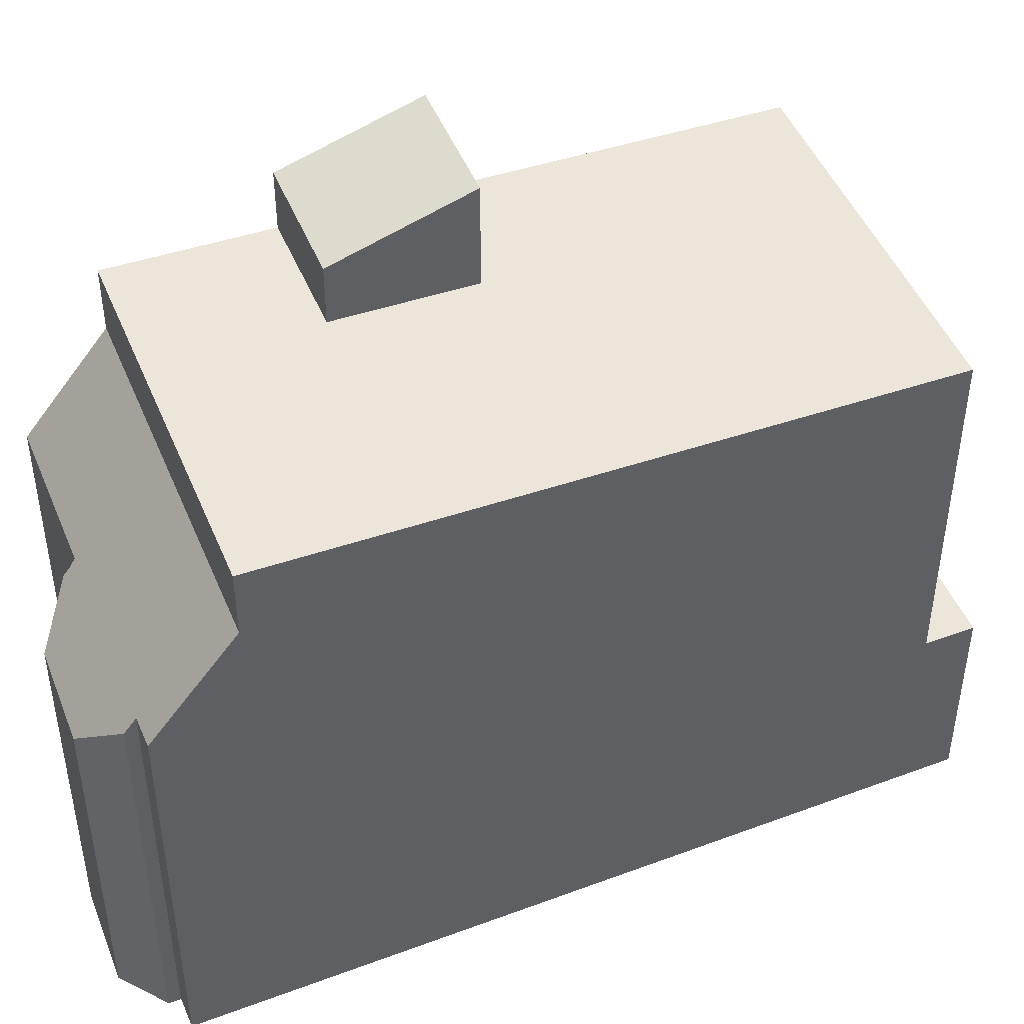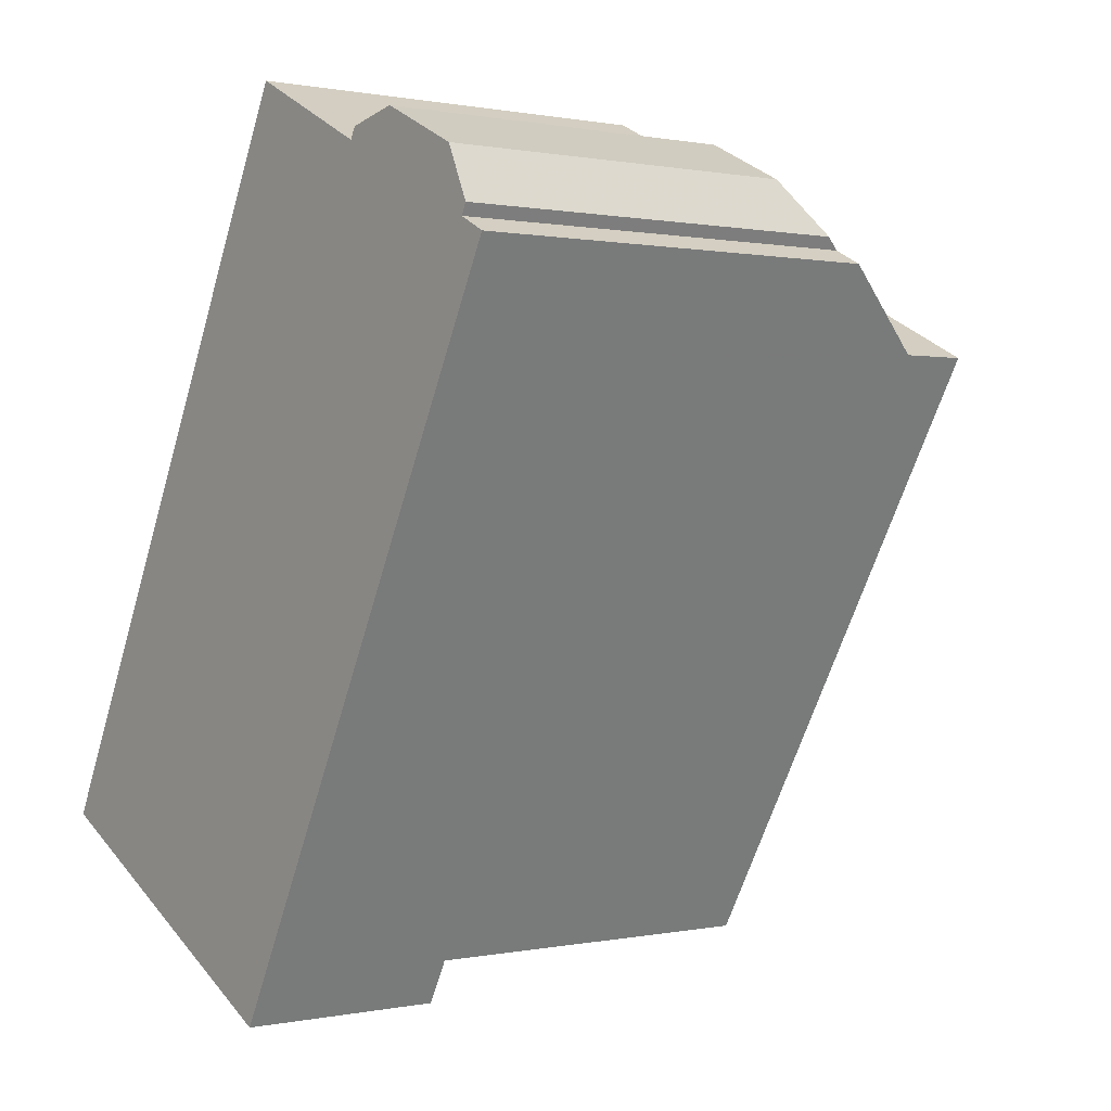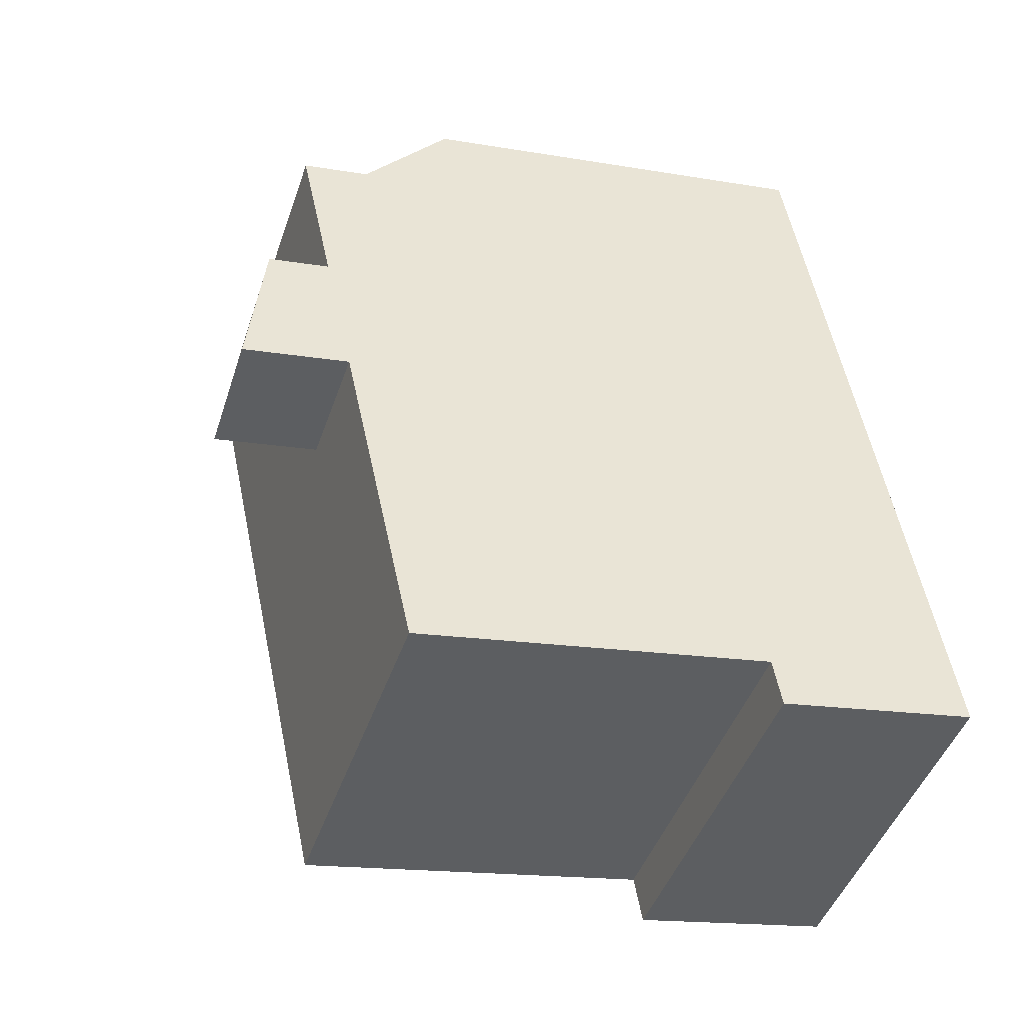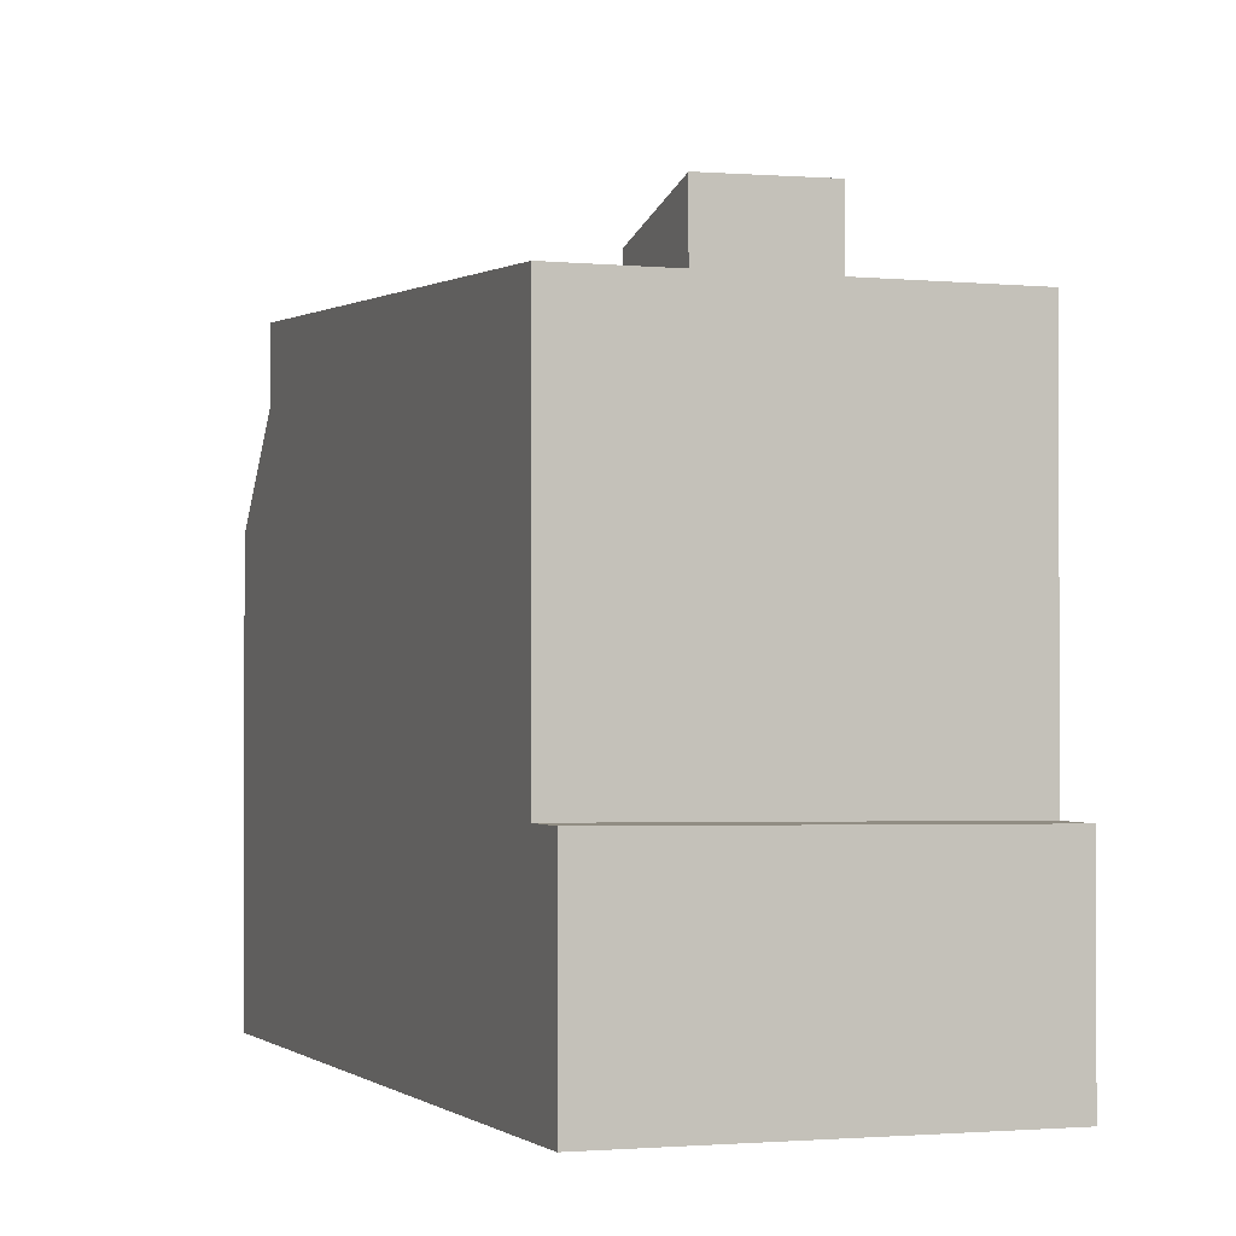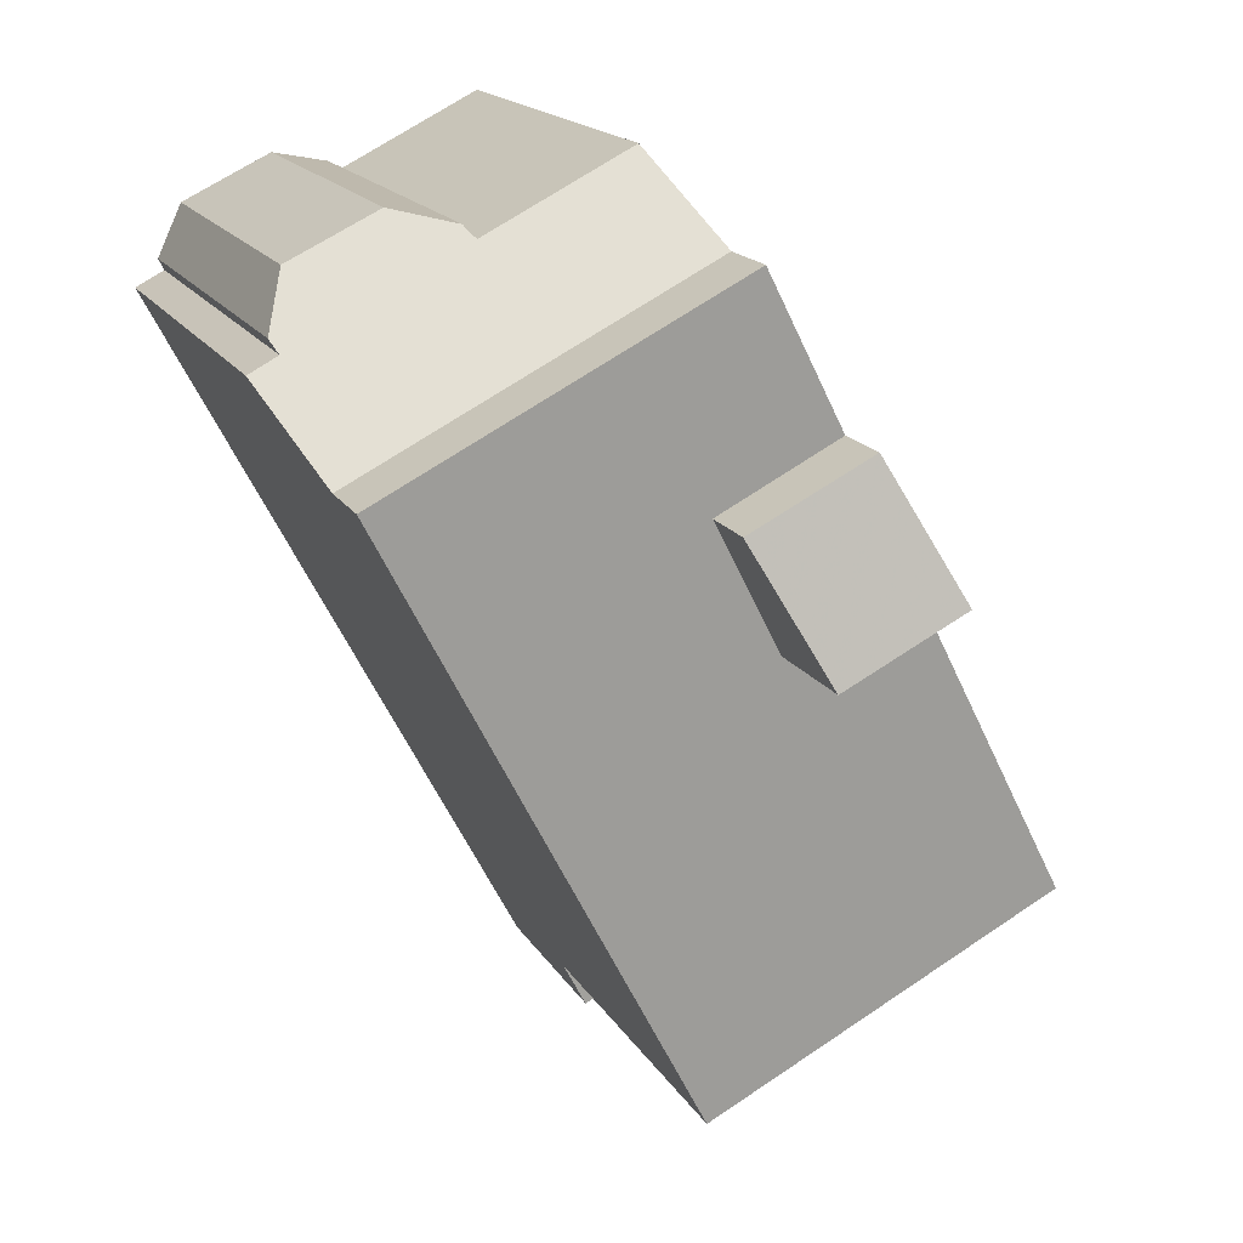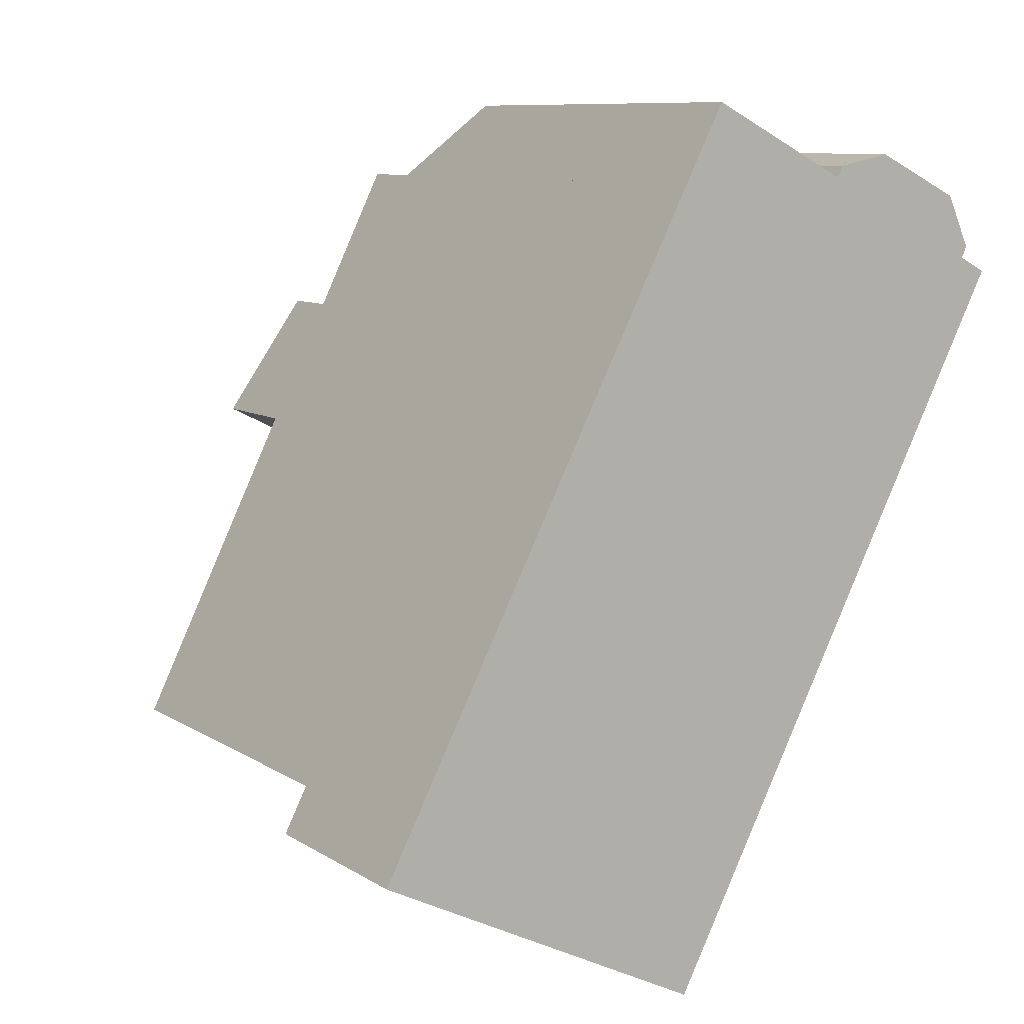
<metadata>
{"format":"obj","ext":"obj","renderer":"f3d","projection":"perspective","resolution":1024,"background":"white","views":[{"elev":47.5,"azim":-85.2,"up":"+Z"},{"elev":0.5,"azim":-127.3,"up":"+Y"},{"elev":-15.8,"azim":70.0,"up":"+Y"},{"elev":-1.3,"azim":7.2,"up":"+Z"},{"elev":17.0,"azim":-21.3,"up":"+Y"},{"elev":9.3,"azim":147.5,"up":"+Y"}]}
</metadata>
<code>
v 239.1 -1872 3.409
v 233.4 -1874 3.464
v 227.1 -1863 7.175
v 227.6 -1862 7.163
v 227.5 -1862 6.911
v 227.9 -1861 6.182
v 229.4 -1860 6.206
v 230.3 -1861 6.904
v 230.4 -1861 7.16
v 232.9 -1860 7.143
v 234 -1862 10.02
v 228.2 -1865 10.05
v 227.8 -1864 10.09
v 233.5 -1861 10.06
v 233.5 -1861 10.06
v 227.8 -1864 10.09
v 233 -1874 9.611
v 238.7 -1871 9.579
v 234.8 -1863 9.939
v 235.9 -1866 9.836
v 235.6 -1873 3.443
v 239.1 -1872 3.41
v 238.7 -1871 3.414
v 233 -1874 3.468
v 233.5 -1861 8.899
v 227.8 -1864 8.94
v 235.9 -1866 11.7
v 234.8 -1863 11.01
v 227.8 -1864 8.94
v 233.5 -1861 8.899
v 227.5 -1862 7.054
v 230.4 -1861 7.034
v 230 -1863 8.924
v 230.4 -1864 10.04
v 230 -1863 10.08
v 230 -1863 8.924
v 230 -1863 10.08
v 235.2 -1873 3.448
v 235.2 -1873 9.599
v 229.3 -1861 7.042
v 228.9 -1861 6.198
v 233.5 -1861 8.899
v 235.9 -1866 9.836
v 233.5 -1861 10.06
v 235.9 -1866 11.7
v 234 -1862 10.02
v 233.5 -1861 10.06
v 233.5 -1861 8.899
v 238.7 -1871 3.414
v 238.7 -1871 9.579
v 234.8 -1863 9.94
v 234.8 -1863 11.01
v 232.8 -1860 7.143
v 228.2 -1865 10.05
v 232 -1872 9.706
v 227.8 -1864 10.09
v 227.8 -1864 8.94
v 227.1 -1863 7.175
v 227.8 -1864 8.94
v 227.8 -1864 10.09
v 237.2 -1873 3.428
v 232 -1863 10.03
v 231.5 -1862 10.07
v 231.5 -1862 8.913
v 236.8 -1872 3.432
v 236.8 -1872 9.59
v 232.8 -1864 9.951
v 232.8 -1864 10.99
v 230.9 -1861 7.157
v 231.5 -1862 8.913
v 234 -1867 9.847
v 231.5 -1862 10.07
v 234 -1867 11.68
v 236.8 -1872 3.432
v 238.7 -1871 3.414
v 236.8 -1872 9.59
v 235.2 -1873 9.599
v 238.7 -1871 3.414
v 233 -1874 3.468
v 235.2 -1873 3.448
v 238.7 -1871 9.579
v 238.7 -1871 9.579
v 233 -1874 9.611
v 238.9 -1871 3.412
v 236.9 -1872 3.43
v 238.9 -1871 3.412
v 235.3 -1873 3.446
v 233.2 -1874 3.466
v 229 -1861 6.312
v 227.8 -1861 6.322
v 229.5 -1861 6.306
v 229.2 -1861 6.99
v 227.5 -1862 7.006
v 230.4 -1861 6.98
v 229.2 -1863 8.93
v 228.4 -1862 7.048
v 234.4 -1873 3.455
v 234.4 -1873 9.603
v 234.6 -1873 3.453
v 234.8 -1874 3.45
v 228.4 -1862 6.998
v 228.2 -1861 6.319
v 234.4 -1873 3.455
v 234.4 -1873 9.603
v 228.1 -1861 6.186
v 229.2 -1863 8.93
v 229.2 -1863 10.08
v 229.6 -1864 10.04
v 229.2 -1863 10.08
v 232.8 -1864 9.951
v 231.3 -1865 9.959
v 232.8 -1864 10.99
v 230.5 -1866 9.964
v 229.1 -1866 9.972
v 229.1 -1866 9.972
v 232.8 -1864 10.99
v 232.8 -1864 9.951
v 234.8 -1863 9.94
v 234.8 -1863 11.01
v 234.8 -1863 9.939
v 234.8 -1863 11.01
v 232.4 -1867 9.856
v 234 -1867 9.847
v 234 -1867 11.68
v 230.2 -1868 9.868
v 231.6 -1868 9.86
v 230.2 -1868 9.868
v 234 -1867 11.68
v 234 -1867 9.847
v 235.9 -1866 9.836
v 235.9 -1866 11.7
v 235.9 -1866 9.836
v 235.9 -1866 11.7
v 238.8 -1871 3.413
v 236.8 -1872 3.432
v 235.2 -1873 3.447
v 234.4 -1873 3.454
v 238.8 -1871 3.413
v 233 -1874 3.468
v 239.1 -1872 3.41
v 239.1 -1872 3.409
v 239.1 -1872 0
v 239.1 -1872 0
v 233.2 -1874 3.466
v 233.4 -1874 3.464
v 233.4 -1874 0
v 233.2 -1874 0
v 227.1 -1863 7.175
v 227.1 -1863 7.175
v 227.1 -1863 0
v 227.1 -1863 -8.882e-16
v 227.5 -1862 7.054
v 227.6 -1862 7.163
v 227.6 -1862 0
v 227.5 -1862 0
v 227.8 -1861 6.322
v 227.5 -1862 6.911
v 227.5 -1862 8.882e-16
v 227.8 -1861 0
v 228.1 -1861 6.186
v 227.9 -1861 6.182
v 227.9 -1861 0
v 228.1 -1861 0
v 229.5 -1861 6.306
v 229.4 -1860 6.206
v 229.4 -1860 0
v 229.5 -1861 0
v 230.4 -1861 6.98
v 230.3 -1861 6.904
v 230.3 -1861 0
v 230.4 -1861 0
v 230.9 -1861 7.157
v 230.4 -1861 7.16
v 230.4 -1861 -8.882e-16
v 230.9 -1861 -8.882e-16
v 233.5 -1861 8.899
v 232.9 -1860 7.143
v 232.9 -1860 0
v 233.5 -1861 0
v 234.8 -1863 9.939
v 234 -1862 10.02
v 234 -1862 0
v 234.8 -1863 0
v 227.8 -1864 10.09
v 228.2 -1865 10.05
v 228.2 -1865 -1.776e-15
v 227.8 -1864 0
v 234 -1862 10.02
v 233.5 -1861 10.06
v 233.5 -1861 0
v 234 -1862 0
v 234.8 -1874 3.45
v 235.6 -1873 3.443
v 235.6 -1873 0
v 234.8 -1874 0
v 237.2 -1873 3.428
v 239.1 -1872 3.41
v 239.1 -1872 0
v 237.2 -1873 0
v 227.1 -1863 7.175
v 227.8 -1864 8.94
v 227.8 -1864 0
v 227.1 -1863 0
v 227.5 -1862 7.006
v 227.5 -1862 7.054
v 227.5 -1862 0
v 227.5 -1862 -8.882e-16
v 230.4 -1861 7.16
v 230.4 -1861 7.034
v 230.4 -1861 -8.882e-16
v 230.4 -1861 -8.882e-16
v 229.4 -1860 6.206
v 228.9 -1861 6.198
v 228.9 -1861 0
v 229.4 -1860 0
v 232.9 -1860 7.143
v 232.8 -1860 7.143
v 232.8 -1860 0
v 232.9 -1860 0
v 230.2 -1868 9.868
v 232 -1872 9.706
v 232 -1872 0
v 230.2 -1868 0
v 227.6 -1862 7.163
v 227.1 -1863 7.175
v 227.1 -1863 -8.882e-16
v 227.6 -1862 0
v 235.6 -1873 3.443
v 237.2 -1873 3.428
v 237.2 -1873 0
v 235.6 -1873 0
v 232.8 -1860 7.143
v 230.9 -1861 7.157
v 230.9 -1861 -8.882e-16
v 232.8 -1860 0
v 238.8 -1871 3.413
v 238.7 -1871 3.414
v 238.7 -1871 4.441e-16
v 238.8 -1871 0
v 232 -1872 9.706
v 233 -1874 9.611
v 233 -1874 0
v 232 -1872 0
v 239.1 -1872 3.409
v 238.9 -1871 3.412
v 238.9 -1871 0
v 239.1 -1872 0
v 233 -1874 3.468
v 233.2 -1874 3.466
v 233.2 -1874 0
v 233 -1874 4.441e-16
v 227.9 -1861 6.182
v 227.8 -1861 6.322
v 227.8 -1861 0
v 227.9 -1861 0
v 230.3 -1861 6.904
v 229.5 -1861 6.306
v 229.5 -1861 0
v 230.3 -1861 0
v 227.5 -1862 6.911
v 227.5 -1862 7.006
v 227.5 -1862 -8.882e-16
v 227.5 -1862 8.882e-16
v 230.4 -1861 7.034
v 230.4 -1861 6.98
v 230.4 -1861 0
v 230.4 -1861 -8.882e-16
v 233.4 -1874 3.464
v 234.8 -1874 3.45
v 234.8 -1874 0
v 233.4 -1874 0
v 228.9 -1861 6.198
v 228.1 -1861 6.186
v 228.1 -1861 0
v 228.9 -1861 0
v 228.2 -1865 10.05
v 229.1 -1866 9.972
v 229.1 -1866 0
v 228.2 -1865 -1.776e-15
v 235.9 -1866 11.7
v 234.8 -1863 11.01
v 234.8 -1863 1.776e-15
v 235.9 -1866 0
v 229.1 -1866 9.972
v 230.2 -1868 9.868
v 230.2 -1868 0
v 229.1 -1866 0
v 238.7 -1871 9.579
v 235.9 -1866 9.836
v 235.9 -1866 -1.776e-15
v 238.7 -1871 -1.776e-15
v 238.9 -1871 3.412
v 238.8 -1871 3.413
v 238.8 -1871 0
v 238.9 -1871 0
v 233 -1874 3.468
v 233 -1874 3.468
v 233 -1874 4.441e-16
v 233 -1874 0
v 239.1 -1872 0
v 233.4 -1874 0
v 227.1 -1863 0
v 227.6 -1862 0
v 227.5 -1862 0
v 227.9 -1861 0
v 229.4 -1860 0
v 230.3 -1861 0
v 230.4 -1861 0
v 232.9 -1860 0
f 115 12 54 114
f 54 12 13 56
f 43 20 27 45
f 134 75 78 138
f 139 79 97 137
f 136 80 74 135
f 103 38 39 104
f 42 25 15 44
f 57 29 3 58
f 105 41 89 102
f 110 62 46 118
f 63 47 46 62
f 65 49 50 66
f 107 60 59 106
f 67 51 52 68
f 69 53 48 64
f 89 41 7 91
f 72 37 33 70
f 118 46 11 120
f 47 14 11 46
f 49 23 18 50
f 51 19 28 52
f 53 10 30 48
f 113 108 34 111
f 109 35 34 108
f 96 40 36 95
f 60 16 26 59
f 135 74 75 134
f 111 34 62 110
f 62 34 35 63
f 66 39 38 65
f 64 36 40 32 9 69
f 71 43 45 73
f 70 42 44 72
f 84 22 61 85
f 86 1 22 84
f 100 2 88 99
f 85 61 21 87
f 102 89 92 101
f 92 89 91 8 94
f 101 92 40 96
f 94 32 40 92
f 95 57 58 4 31 96
f 99 87 21 100
f 101 93 5 90 102
f 96 31 93 101
f 137 97 80 136
f 104 17 24 103
f 102 90 6 105
f 106 33 37 107
f 114 54 108 113
f 108 54 56 109
f 123 76 77 122
f 126 98 83 55 125
f 125 55 127
f 130 81 76 123
f 132 82 81 130
f 122 77 98 126
f 122 111 110 123
f 125 114 113 126
f 127 115 114 125
f 128 116 117 129
f 124 112 119 131
f 131 119 121 133
f 126 113 111 122
f 134 84 85 135
f 136 87 99 137
f 138 86 84 134
f 137 99 88 139
f 135 85 87 136
f 141 142 143 140
f 145 146 147 144
f 149 150 151 148
f 153 154 155 152
f 157 158 159 156
f 161 162 163 160
f 165 166 167 164
f 169 170 171 168
f 173 174 175 172
f 177 178 179 176
f 181 182 183 180
f 185 186 187 184
f 189 190 191 188
f 193 194 195 192
f 197 198 199 196
f 201 202 203 200
f 205 206 207 204
f 209 210 211 208
f 213 214 215 212
f 217 218 219 216
f 221 222 223 220
f 225 226 227 224
f 229 230 231 228
f 233 234 235 232
f 237 238 239 236
f 241 242 243 240
f 245 246 247 244
f 249 250 251 248
f 253 254 255 252
f 257 258 259 256
f 261 262 263 260
f 265 266 267 264
f 269 270 271 268
f 273 274 275 272
f 277 278 279 276
f 281 282 283 280
f 285 286 287 284
f 289 290 291 288
f 293 294 295 292
f 297 298 299 296
f 301 302 303 304 305 306 307 308 309 300

</code>
